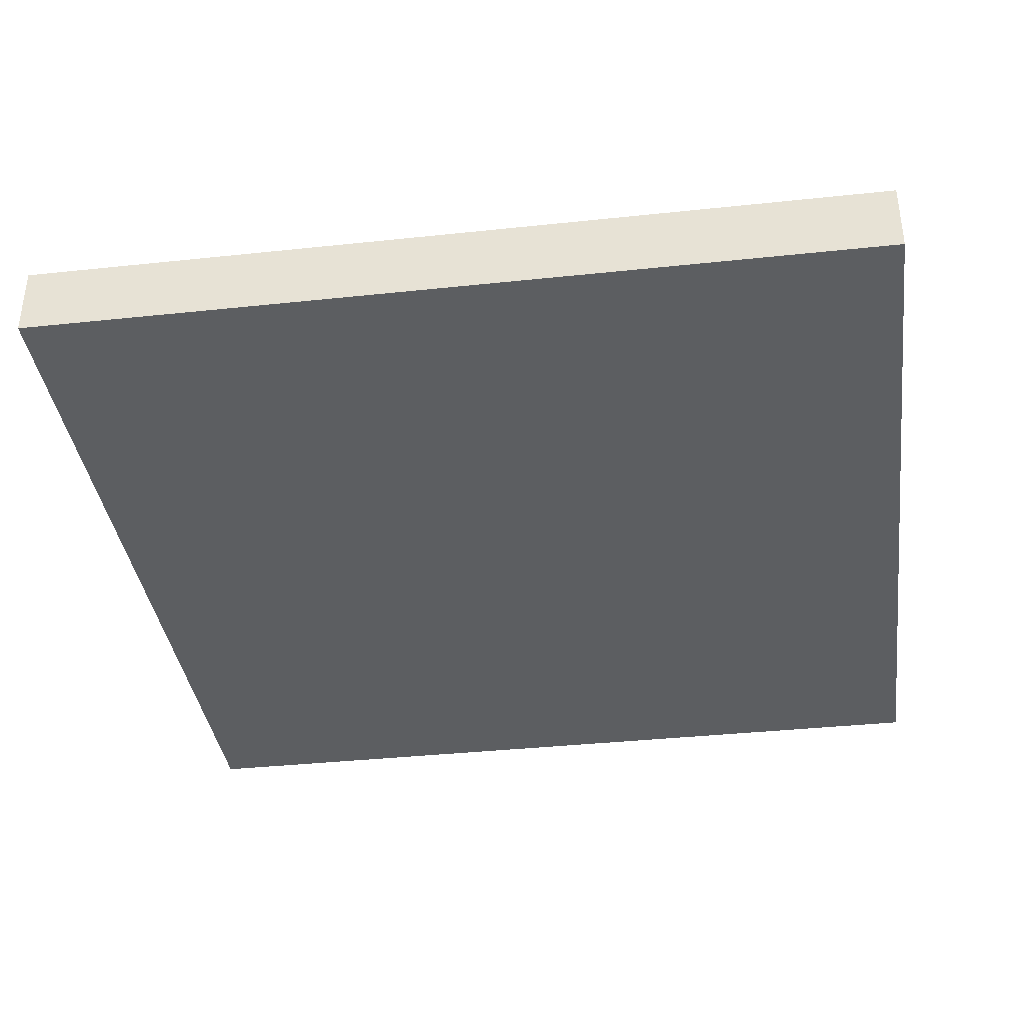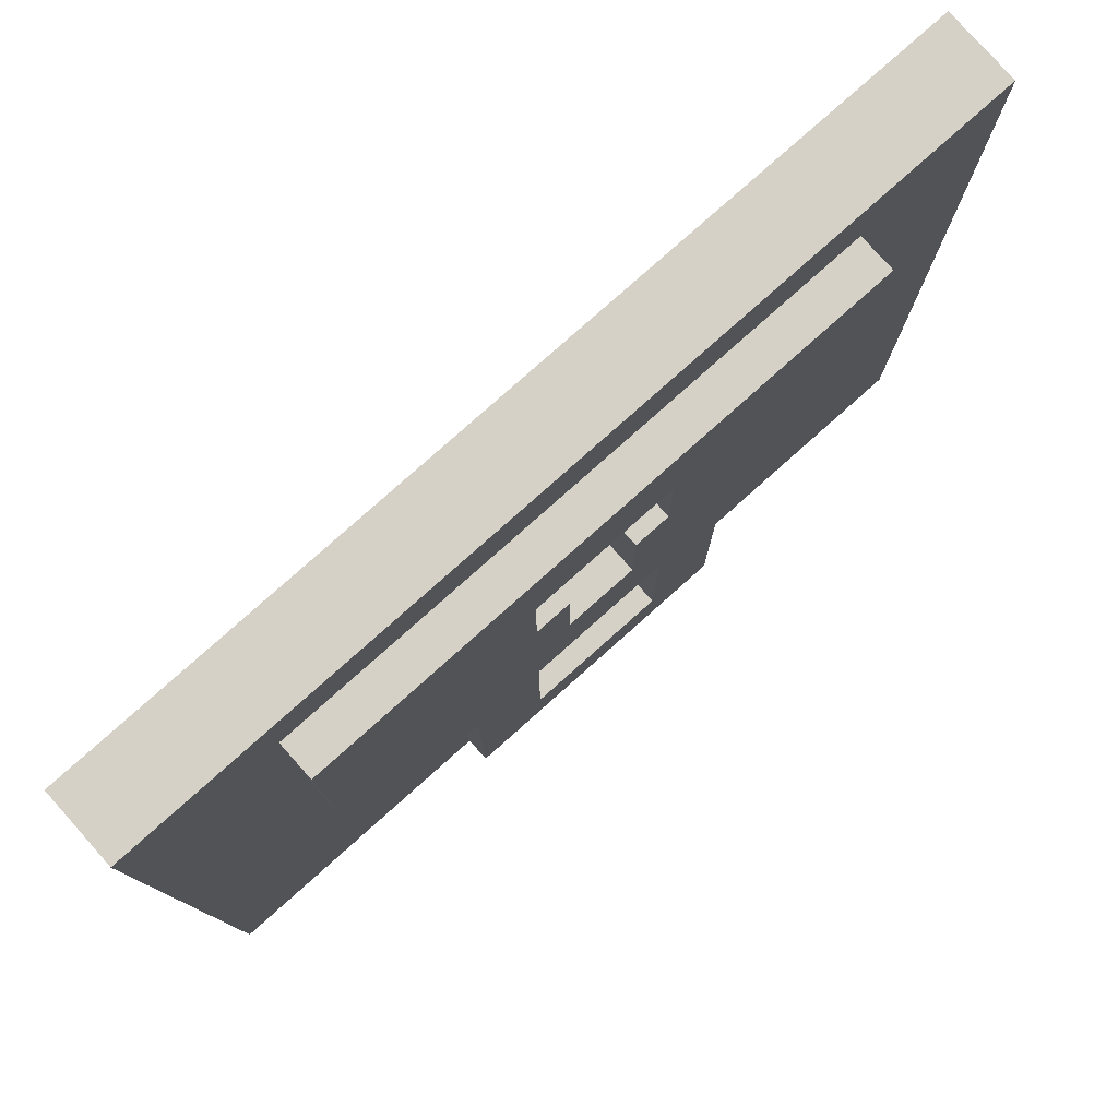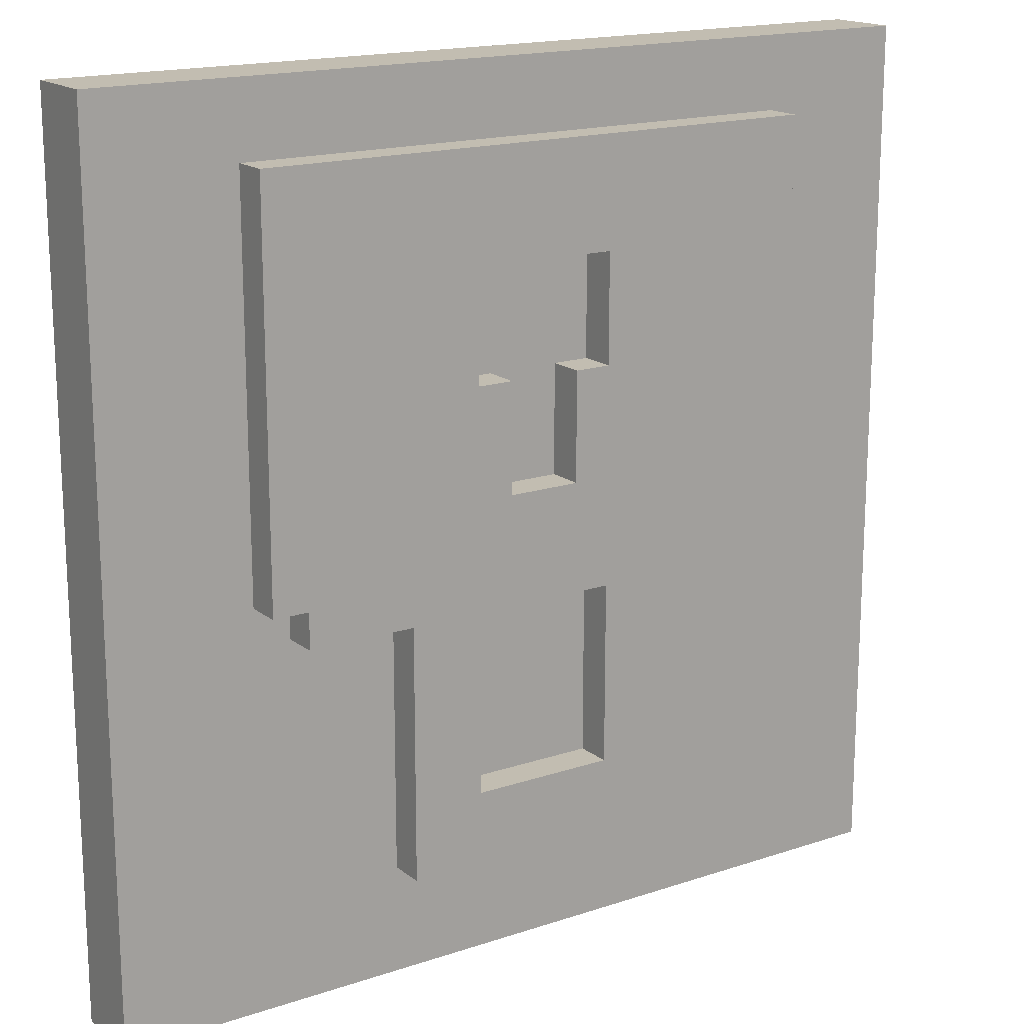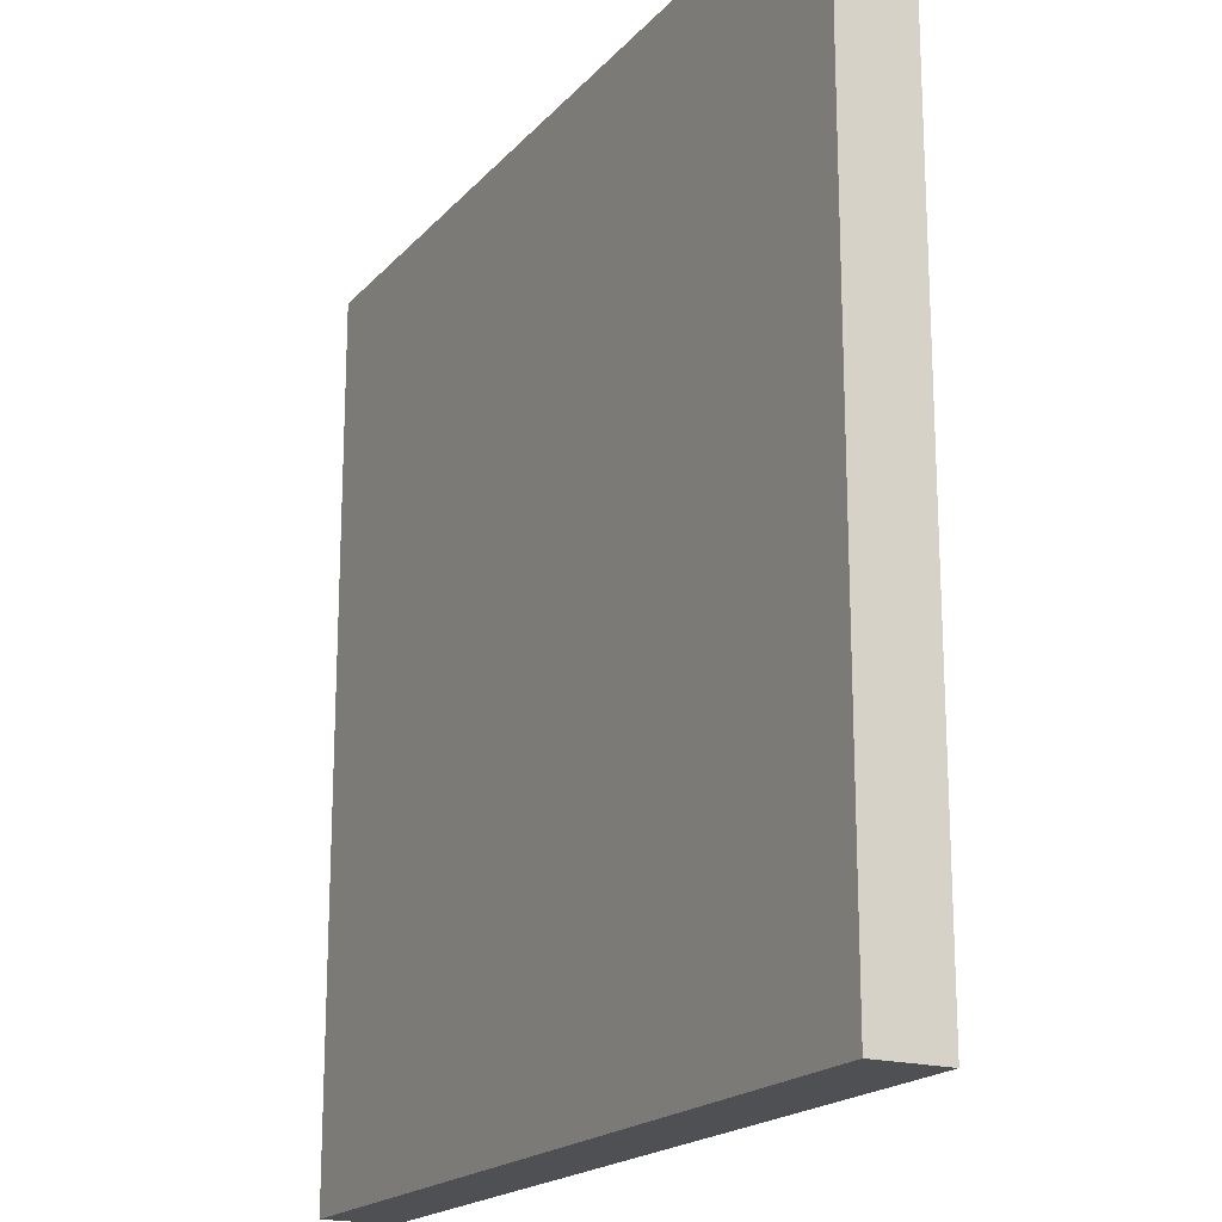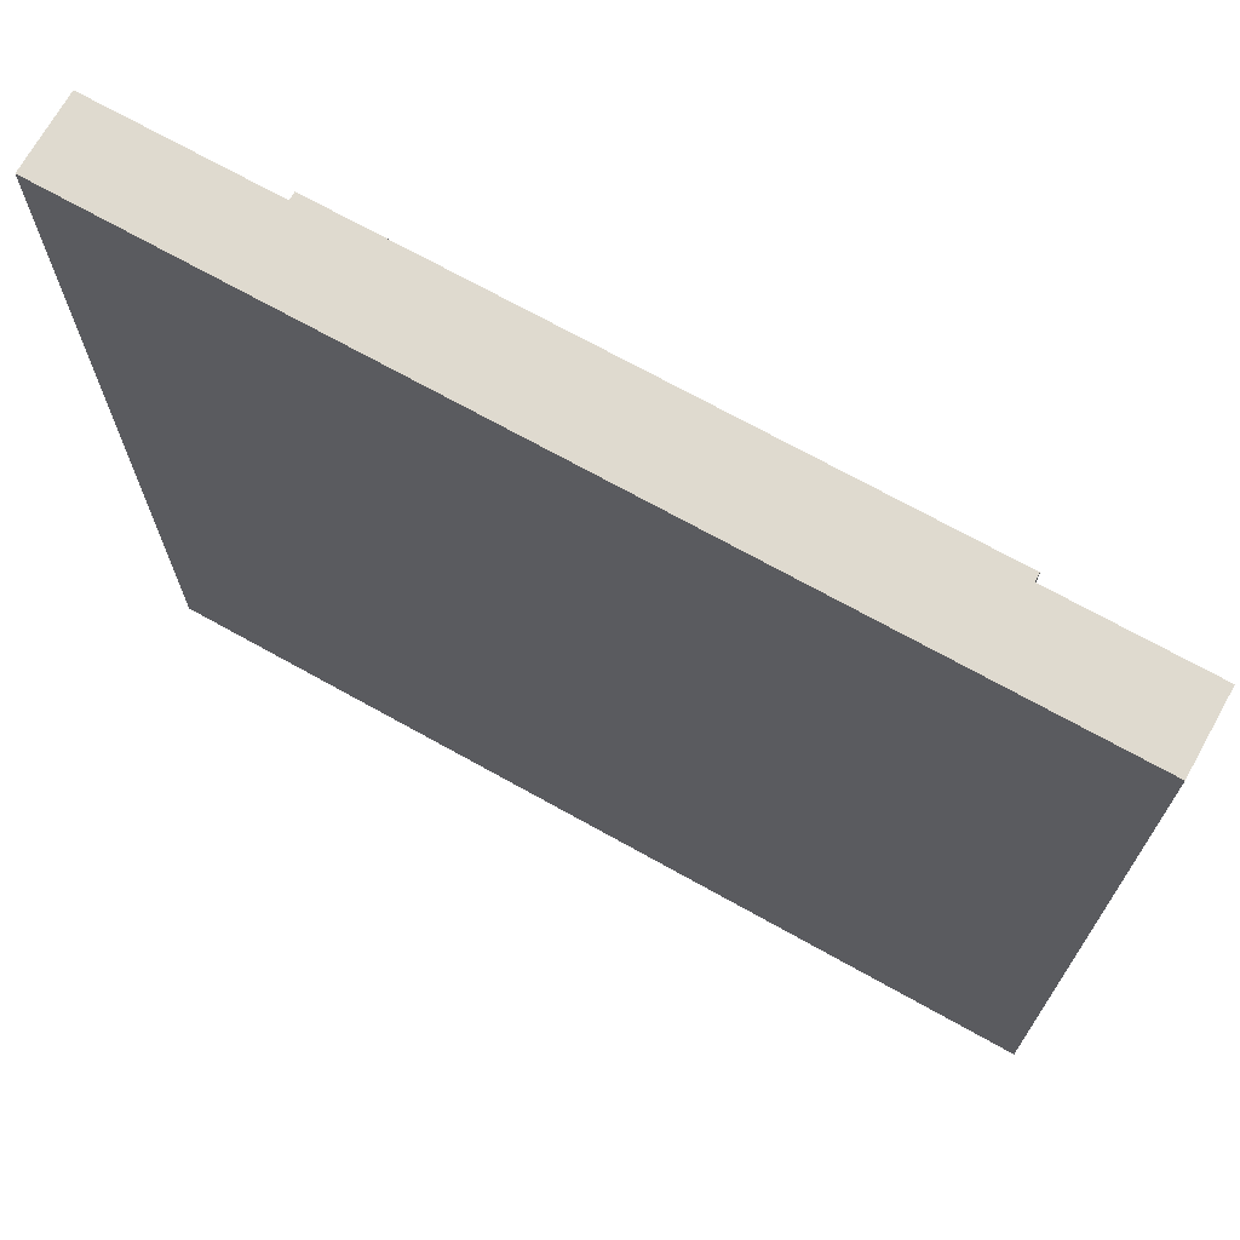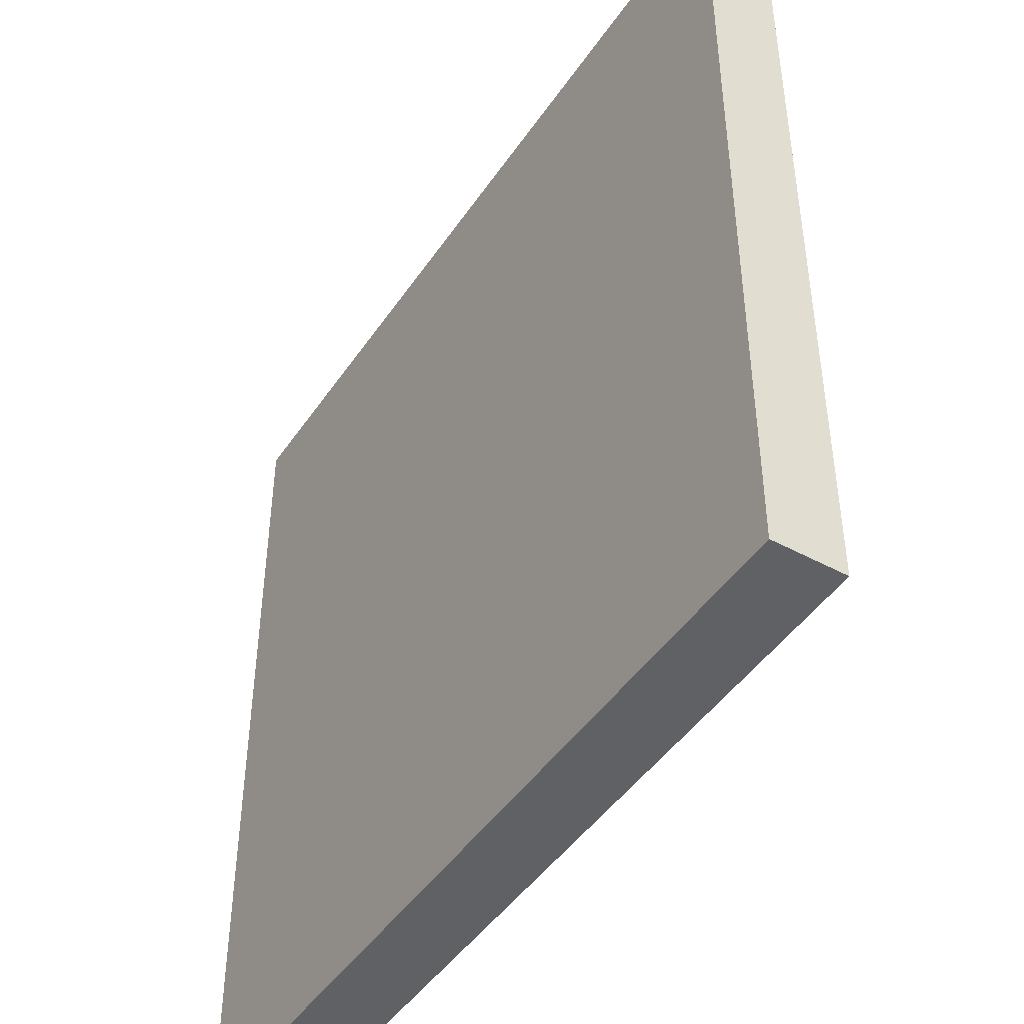
<metadata>
{"format":"obj","ext":"obj","renderer":"f3d","projection":"perspective","resolution":1024,"background":"white","views":[{"elev":-37.3,"azim":-82.2,"up":"+Y"},{"elev":79.1,"azim":138.3,"up":"+Z"},{"elev":17.0,"azim":146.1,"up":"+Z"},{"elev":-18.9,"azim":61.9,"up":"+Z"},{"elev":70.6,"azim":29.2,"up":"+Z"},{"elev":-45.7,"azim":57.9,"up":"+Z"}]}
</metadata>
<code>
o
v -1.2 -0.3 1.2
v -1.2 -0.3 -1.2
v -1.2 -0.1 1.2
v -1.2 -0.1 -1.2
v -0.8 -0.1 1
v -0.8 -0.1 -0.1
v -0.8 0 1
v -0.8 0 -0.1
v -0.7 -0.1 -0.1
v -0.7 -0.1 -0.2
v -0.7 0 -0.1
v -0.7 0 -0.2
v -0.4 -0.1 -0.2
v -0.4 -0.1 -0.9
v -0.4 0 -0.2
v -0.4 0 -0.9
v 0.1 -0.1 0.4
v 0.1 -0.1 0.1
v 0.1 0 0.4
v 0.1 0 0.1
v 0.2 -0.1 0.7
v 0.2 -0.1 0.4
v 0.2 -0.1 -0.2
v 0.2 -0.1 -0.7
v 0.2 0 0.7
v 0.2 0 0.4
v 0.2 0 -0.2
v 0.2 0 -0.7
v -0.2 -0.1 0.7
v -0.2 -0.1 0.4
v -0.2 -0.1 -0.2
v -0.2 -0.1 -0.7
v -0.2 0 0.7
v -0.2 0 0.4
v -0.2 0 -0.2
v -0.2 0 -0.7
v -0.1 -0.1 0.4
v -0.1 -0.1 0.1
v -0.1 0 0.4
v -0.1 0 0.1
v 0.4 -0.1 -0.2
v 0.4 -0.1 -0.9
v 0.4 0 -0.2
v 0.4 0 -0.9
v 0.7 -0.1 -0.1
v 0.7 -0.1 -0.2
v 0.7 0 -0.1
v 0.7 0 -0.2
v 0.8 -0.1 1
v 0.8 -0.1 -0.1
v 0.8 0 1
v 0.8 0 -0.1
v 1.2 -0.3 1.2
v 1.2 -0.3 -1.2
v 1.2 -0.1 1.2
v 1.2 -0.1 -1.2
v -1.2 -0.3 1.2
v -1.2 -0.1 1.2
v 1.2 -0.3 1.2
v 1.2 -0.1 1.2
v -0.8 -0.1 1
v -0.8 0 1
v 0.8 -0.1 1
v 0.8 0 1
v -0.2 -0.1 0.4
v -0.2 0 0.4
v -0.1 -0.1 0.4
v -0.1 0 0.4
v 0.1 -0.1 0.4
v 0.1 0 0.4
v 0.2 -0.1 0.4
v 0.2 0 0.4
v -0.1 -0.1 0.1
v -0.1 0 0.1
v 0.1 -0.1 0.1
v 0.1 0 0.1
v -0.2 -0.1 -0.7
v -0.2 0 -0.7
v 0.2 -0.1 -0.7
v 0.2 0 -0.7
v -0.2 -0.1 0.7
v -0.2 0 0.7
v 0.2 -0.1 0.7
v 0.2 0 0.7
v -0.8 -0.1 -0.1
v -0.8 0 -0.1
v -0.7 -0.1 -0.1
v -0.7 0 -0.1
v 0.7 -0.1 -0.1
v 0.7 0 -0.1
v 0.8 -0.1 -0.1
v 0.8 0 -0.1
v -0.7 -0.1 -0.2
v -0.7 0 -0.2
v -0.4 -0.1 -0.2
v -0.4 0 -0.2
v -0.2 -0.1 -0.2
v -0.2 0 -0.2
v 0.2 -0.1 -0.2
v 0.2 0 -0.2
v 0.4 -0.1 -0.2
v 0.4 0 -0.2
v 0.7 -0.1 -0.2
v 0.7 0 -0.2
v -0.4 -0.1 -0.9
v -0.4 0 -0.9
v 0.4 -0.1 -0.9
v 0.4 0 -0.9
v -1.2 -0.3 -1.2
v -1.2 -0.1 -1.2
v 1.2 -0.3 -1.2
v 1.2 -0.1 -1.2
v -1.2 -0.3 1.2
v 1.2 -0.3 1.2
v -1.2 -0.3 -1.2
v 1.2 -0.3 -1.2
v -1.2 -0.1 1.2
v 1.2 -0.1 1.2
v -0.8 -0.1 1
v 0.8 -0.1 1
v -0.2 -0.1 0.7
v 0.2 -0.1 0.7
v -0.2 -0.1 0.4
v -0.1 -0.1 0.4
v 0.1 -0.1 0.4
v 0.2 -0.1 0.4
v -0.1 -0.1 0.1
v 0.1 -0.1 0.1
v -0.8 -0.1 -0.1
v -0.7 -0.1 -0.1
v 0.7 -0.1 -0.1
v 0.8 -0.1 -0.1
v -0.7 -0.1 -0.2
v -0.4 -0.1 -0.2
v -0.2 -0.1 -0.2
v 0.2 -0.1 -0.2
v 0.4 -0.1 -0.2
v 0.7 -0.1 -0.2
v -0.2 -0.1 -0.7
v 0.2 -0.1 -0.7
v -0.4 -0.1 -0.9
v 0.4 -0.1 -0.9
v -1.2 -0.1 -1.2
v 1.2 -0.1 -1.2
v -0.8 0 1
v 0.8 0 1
v -0.2 0 0.7
v 0.2 0 0.7
v -0.2 0 0.4
v -0.1 0 0.4
v 0.1 0 0.4
v 0.2 0 0.4
v -0.1 0 0.1
v 0.1 0 0.1
v -0.8 0 -0.1
v -0.7 0 -0.1
v 0.7 0 -0.1
v 0.8 0 -0.1
v -0.7 0 -0.2
v -0.4 0 -0.2
v -0.2 0 -0.2
v 0.2 0 -0.2
v 0.4 0 -0.2
v 0.7 0 -0.2
v -0.2 0 -0.7
v 0.2 0 -0.7
v -0.4 0 -0.9
v 0.4 0 -0.9
f 3 2 1
f 4 2 3
f 7 6 5
f 8 6 7
f 11 10 9
f 12 10 11
f 15 14 13
f 16 14 15
f 19 18 17
f 20 18 19
f 25 22 21
f 26 22 25
f 27 24 23
f 28 24 27
f 29 30 33
f 33 30 34
f 31 32 35
f 35 32 36
f 37 38 39
f 39 38 40
f 41 42 43
f 43 42 44
f 45 46 47
f 47 46 48
f 49 50 51
f 51 50 52
f 53 54 55
f 55 54 56
f 59 58 57
f 60 58 59
f 63 62 61
f 64 62 63
f 67 66 65
f 68 66 67
f 71 70 69
f 72 70 71
f 75 74 73
f 76 74 75
f 79 78 77
f 80 78 79
f 81 82 83
f 83 82 84
f 85 86 87
f 87 86 88
f 89 90 91
f 91 90 92
f 93 94 95
f 95 94 96
f 97 98 99
f 99 98 100
f 101 102 103
f 103 102 104
f 105 106 107
f 107 106 108
f 109 110 111
f 111 110 112
f 115 114 113
f 116 114 115
f 117 118 119
f 119 118 120
f 121 122 123
f 123 122 124
f 124 122 125
f 125 122 126
f 124 125 127
f 127 125 128
f 117 119 129
f 120 118 132
f 129 130 133
f 131 132 138
f 135 136 139
f 139 136 140
f 133 134 141
f 137 138 142
f 133 141 143
f 141 142 143
f 117 129 143
f 129 133 143
f 142 138 144
f 143 142 144
f 132 118 144
f 138 132 144
f 145 146 147
f 147 146 148
f 145 147 149
f 148 146 152
f 149 150 153
f 151 152 154
f 149 153 155
f 153 154 155
f 145 149 155
f 155 154 156
f 154 152 157
f 156 154 157
f 152 146 157
f 157 146 158
f 156 157 159
f 159 157 160
f 160 157 161
f 161 157 162
f 162 157 163
f 163 157 164
f 160 161 165
f 162 163 166
f 160 165 167
f 165 166 167
f 166 163 168
f 167 166 168

</code>
